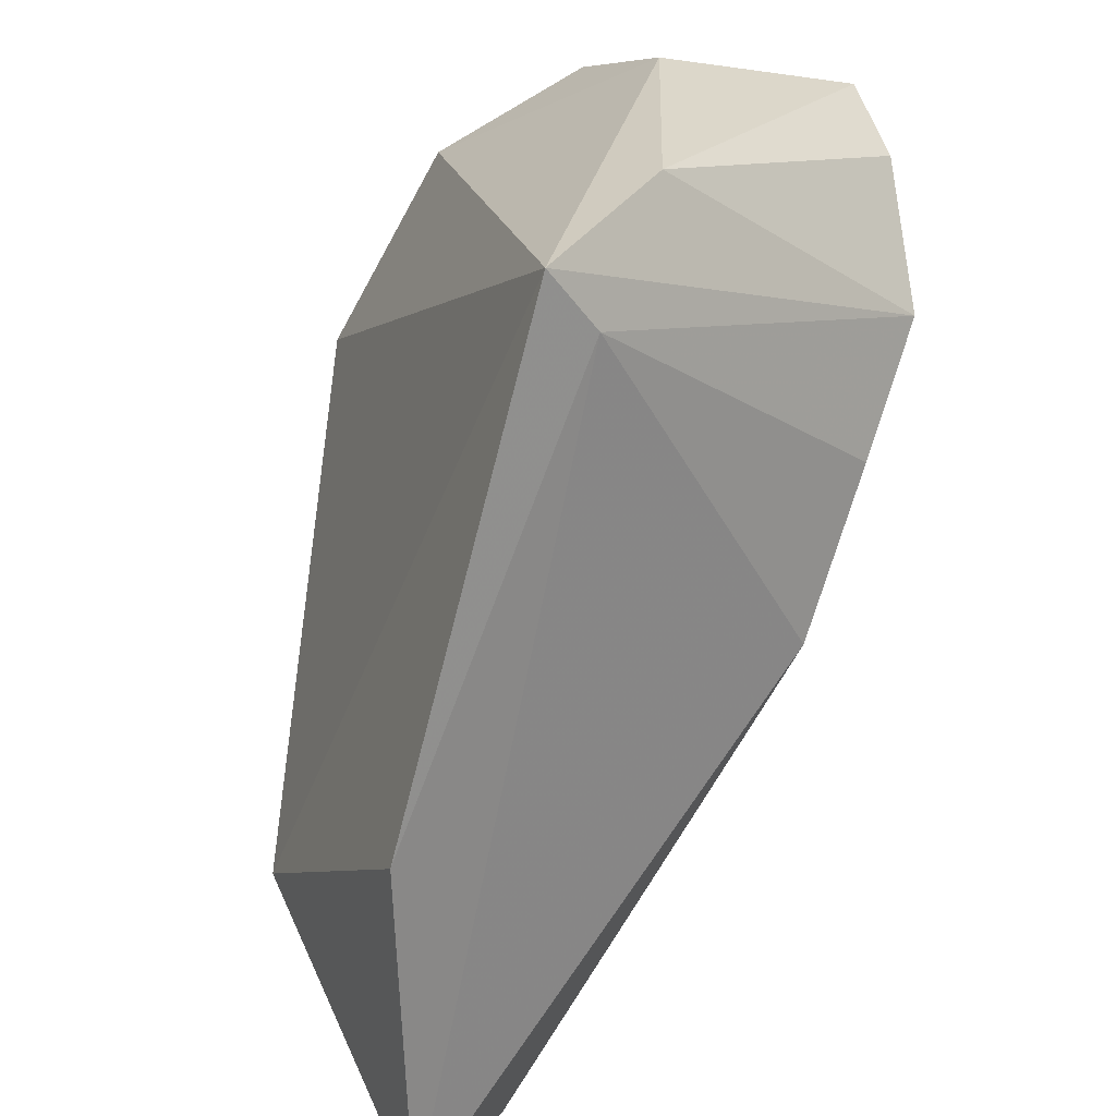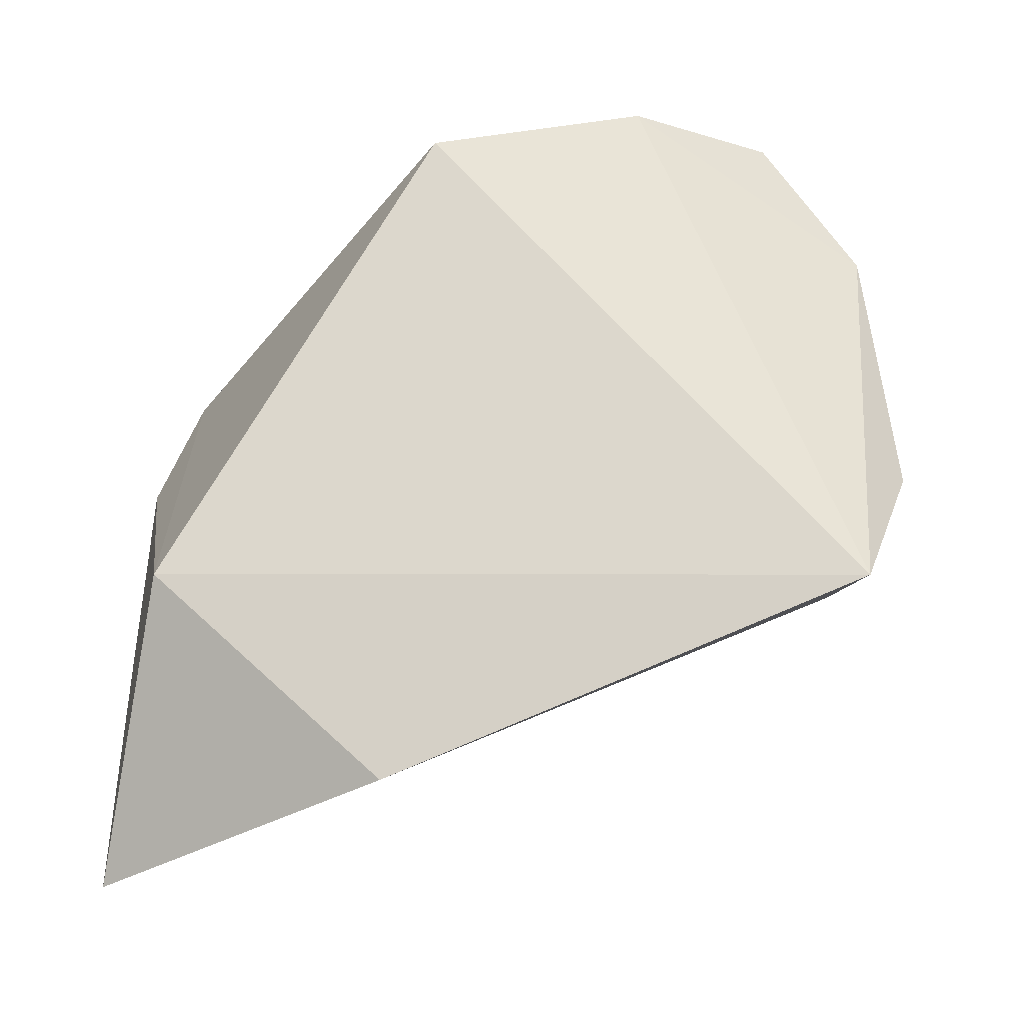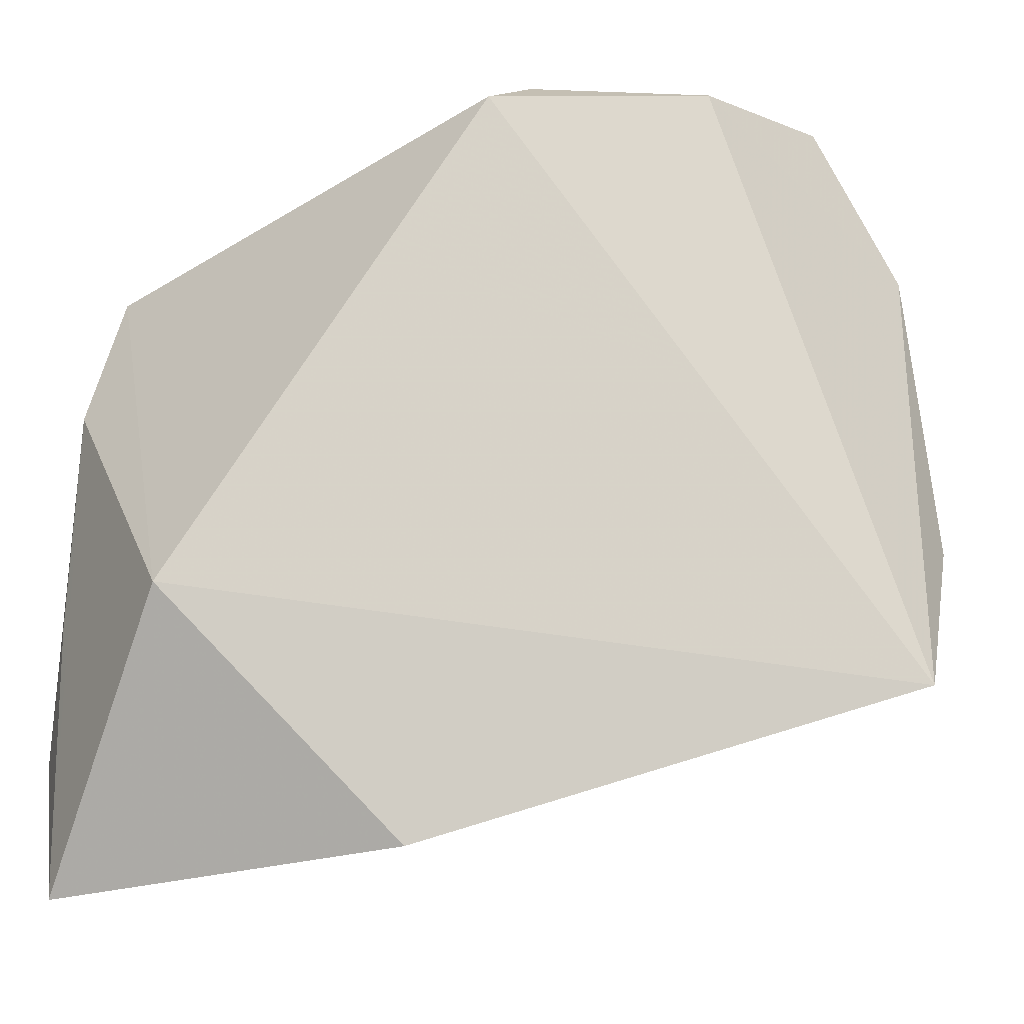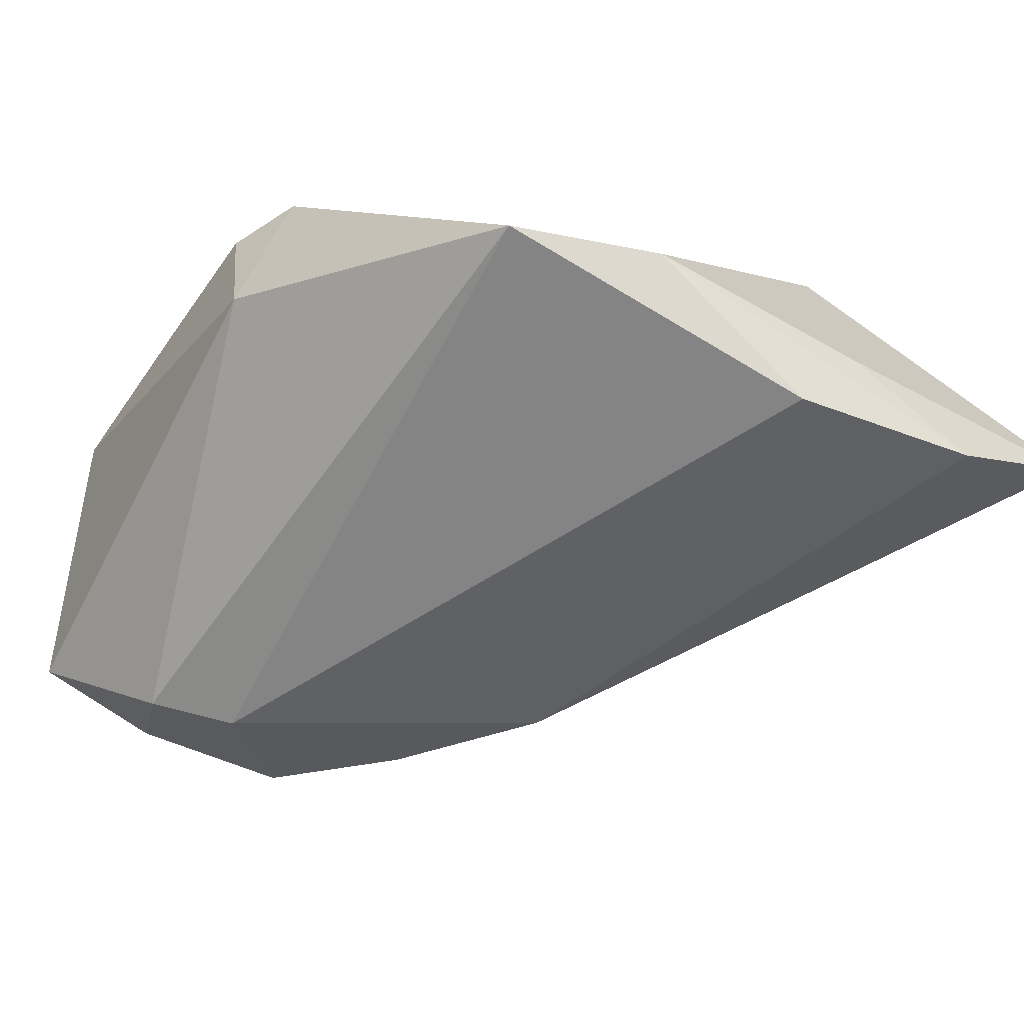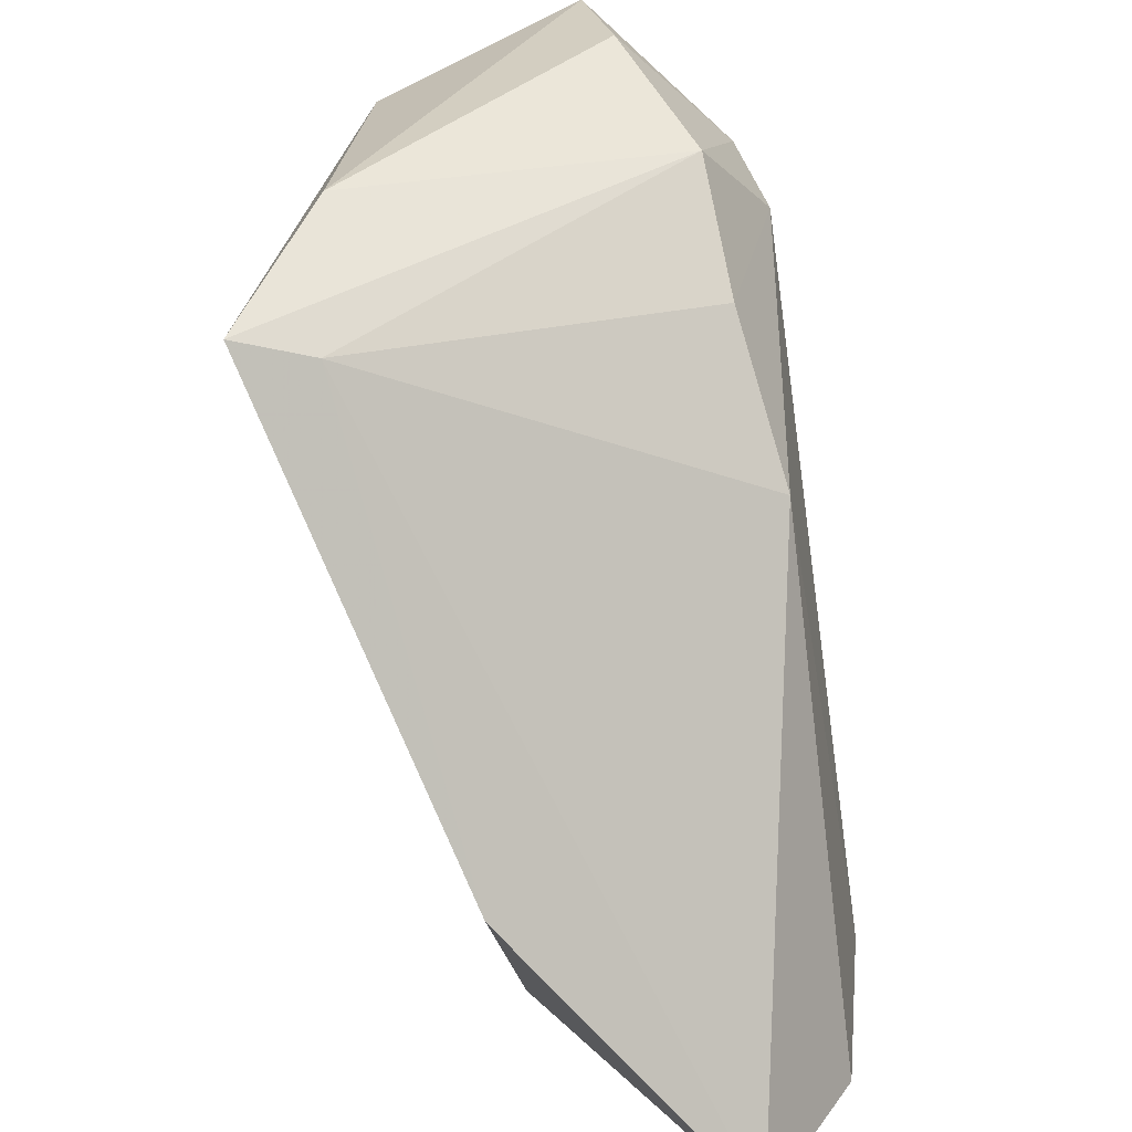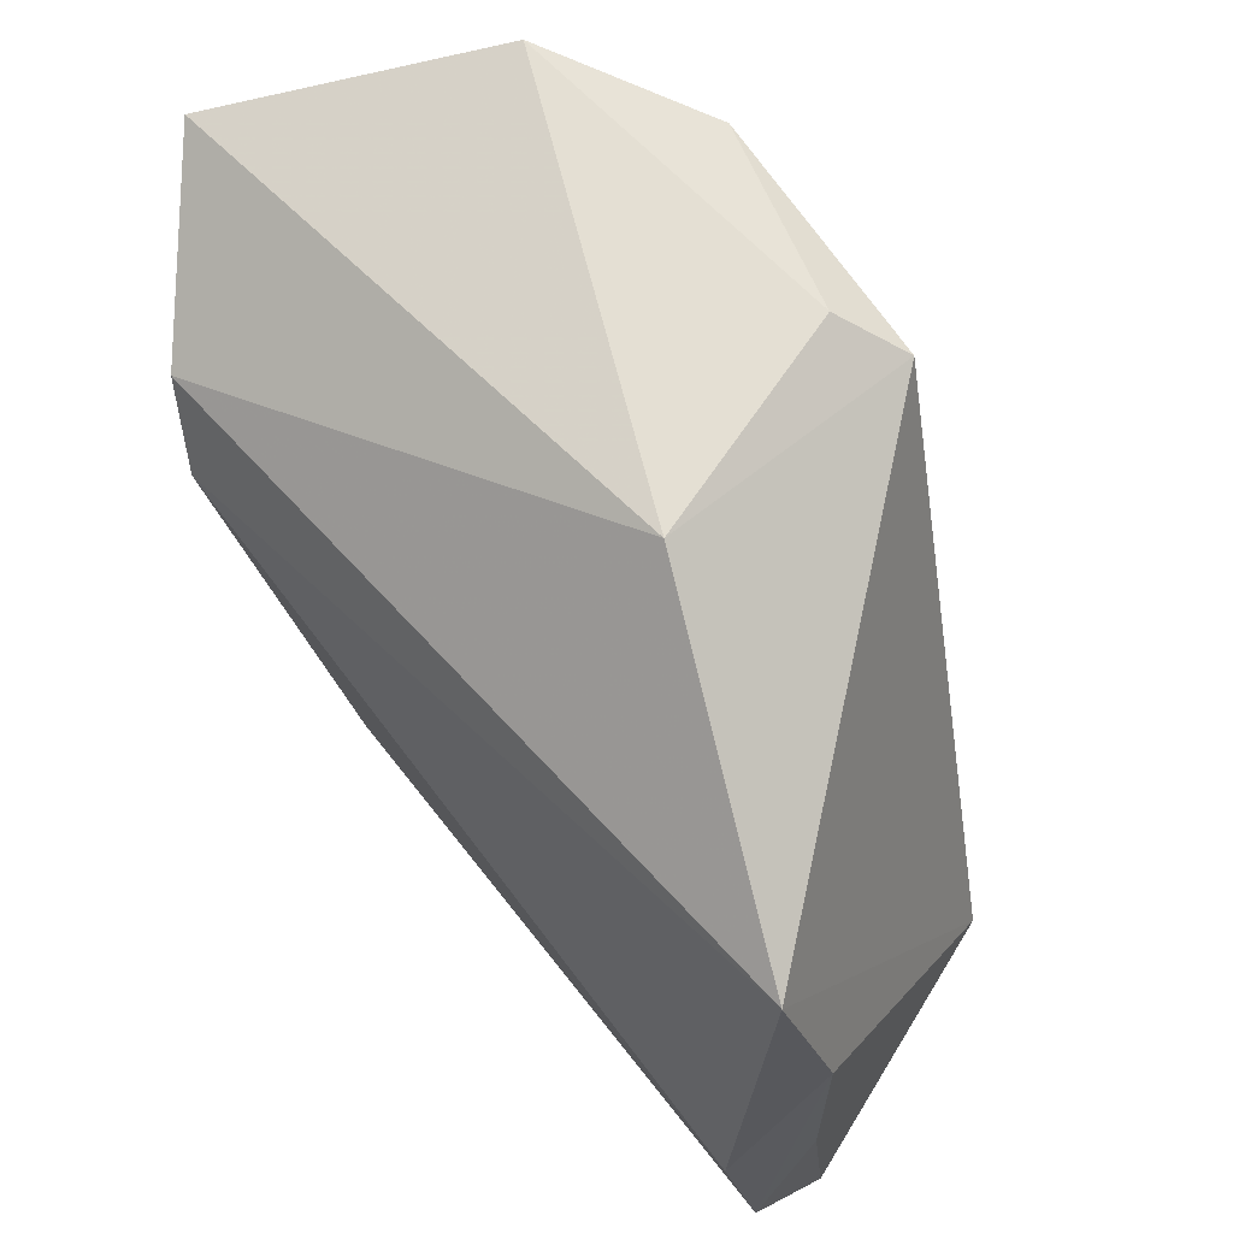
<metadata>
{"format":"obj","ext":"obj","renderer":"f3d","projection":"perspective","resolution":1024,"background":"white","views":[{"elev":-56.2,"azim":58.2,"up":"+Y"},{"elev":57.4,"azim":0.3,"up":"+Z"},{"elev":-19.5,"azim":-16.4,"up":"+Y"},{"elev":-52.8,"azim":-123.2,"up":"+Z"},{"elev":-62.6,"azim":97.7,"up":"+Y"},{"elev":68.7,"azim":-130.1,"up":"+Y"}]}
</metadata>
<code>
v 0.03812 0.003979 -0.01789
v 0.02617 -0.006468 -0.01919
v 0.04196 0.02129 0.01457
v 0.04425 -0.01187 0.01698
v -0.01414 -0.04603 0.009825
v 0.04684 0.03176 -0.007404
v -0.04453 -0.01252 -0.02427
v 0.03115 0.03757 0.01683
v -0.00366 0.03647 0.01992
v 0.03226 0.02303 -0.02137
v -0.009665 0.03232 0.02415
v 0.03436 -0.02763 0.01763
v -0.04706 -0.01879 -0.01519
v -0.04706 -0.03291 -0.02166
v -0.04706 -0.04938 -0.01196
v -0.04083 -0.02056 0.0102
v 0.009582 -0.01559 -0.02228
v 0.02745 0.01477 -0.02423
v 0.03794 -0.02935 0.02546
v 0.015 0.03565 0.02546
v 0.04656 0.01799 -0.01062
v -0.04633 0.005974 -0.01482
v -0.01052 0.0378 -0.003384
v -0.04187 0.02188 -0.01768
f 19 11 16
f 6 23 8
f 10 23 6
f 5 16 15
f 19 16 5
f 23 11 9
f 9 8 23
f 6 8 3
f 23 10 24
f 24 11 23
f 24 16 11
f 20 9 11
f 8 9 20
f 20 11 19
f 19 3 20
f 20 3 8
f 22 24 7
f 15 16 22
f 16 24 22
f 19 1 4
f 6 3 4
f 4 3 19
f 21 10 6
f 21 1 10
f 6 4 21
f 21 4 1
f 15 22 13
f 12 1 19
f 12 2 1
f 12 5 15
f 19 5 12
f 15 13 14
f 14 22 7
f 14 13 22
f 10 1 18
f 1 2 18
f 7 24 18
f 18 24 10
f 17 18 2
f 15 14 17
f 17 14 7
f 7 18 17
f 17 12 15
f 2 12 17

</code>
